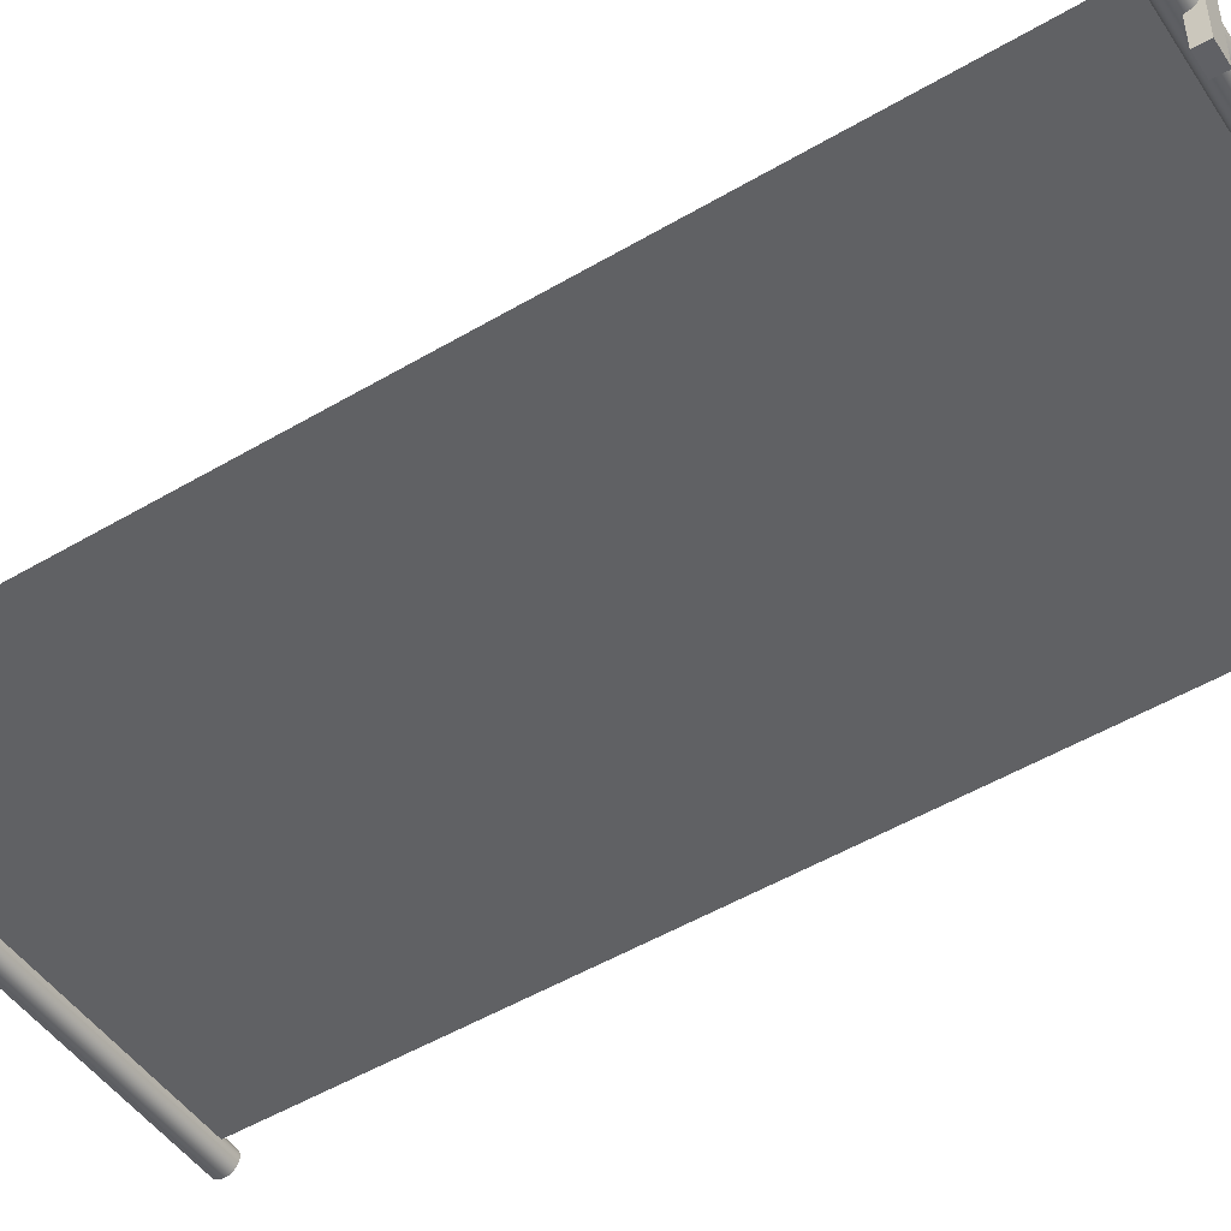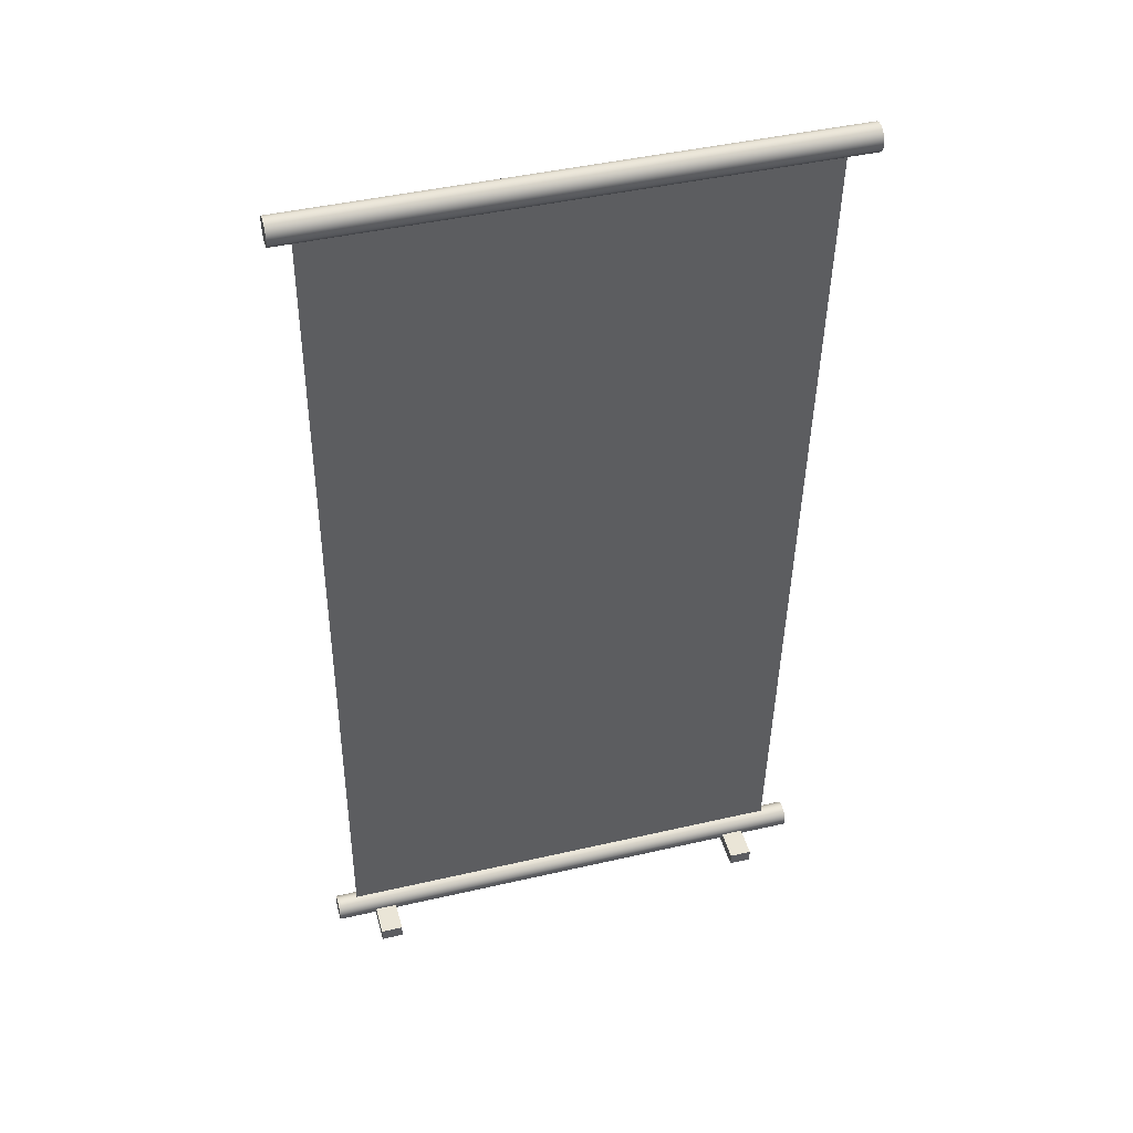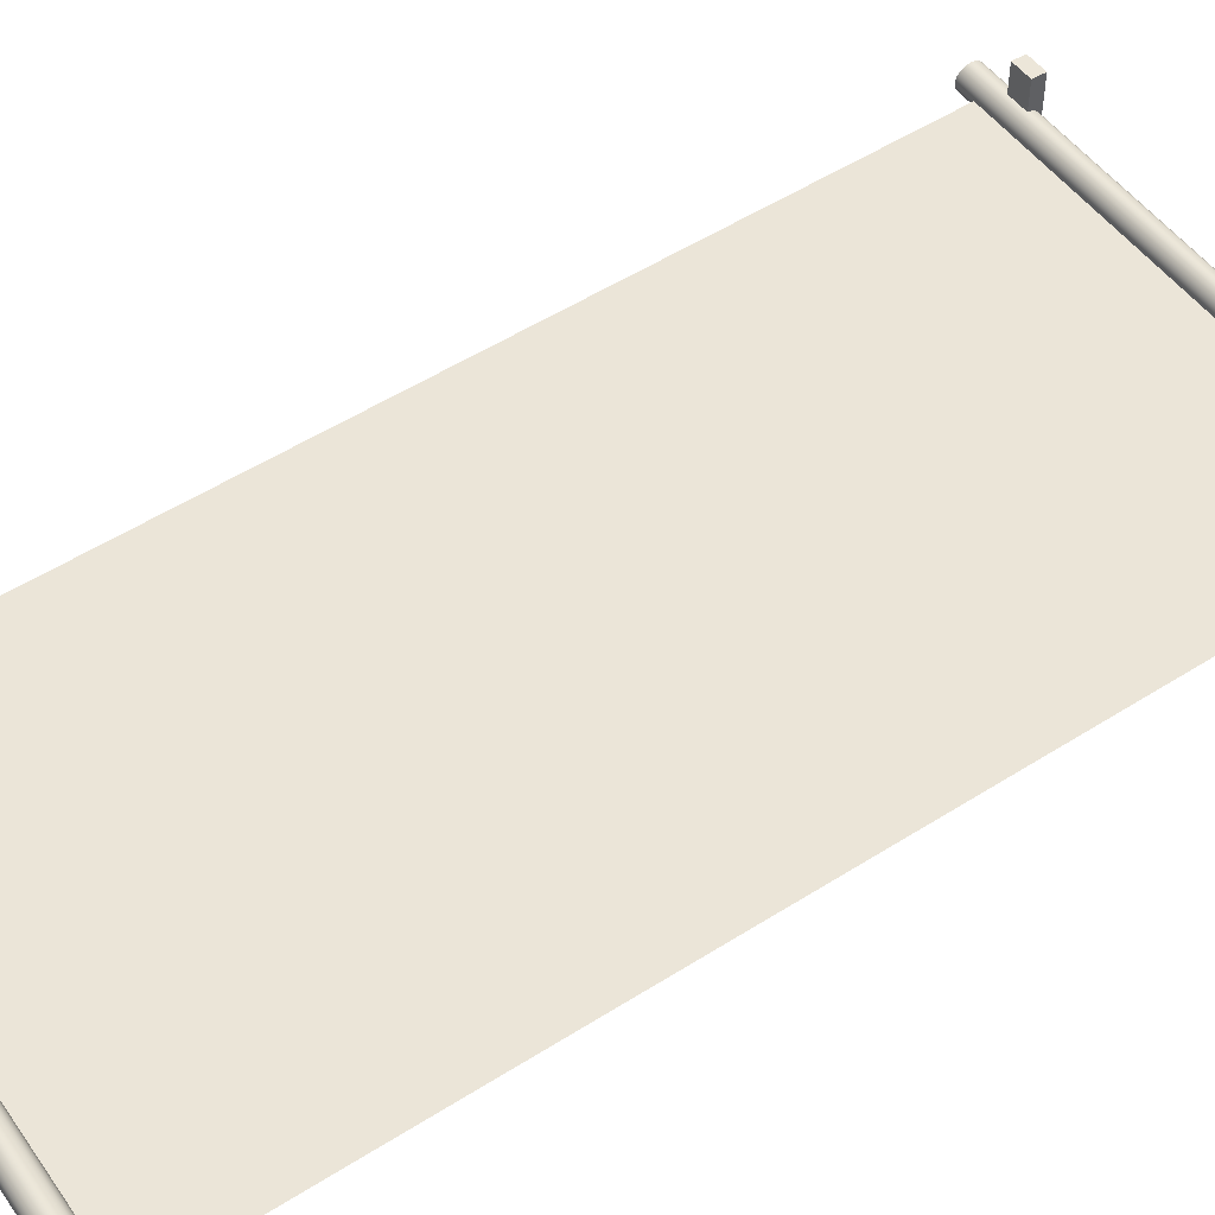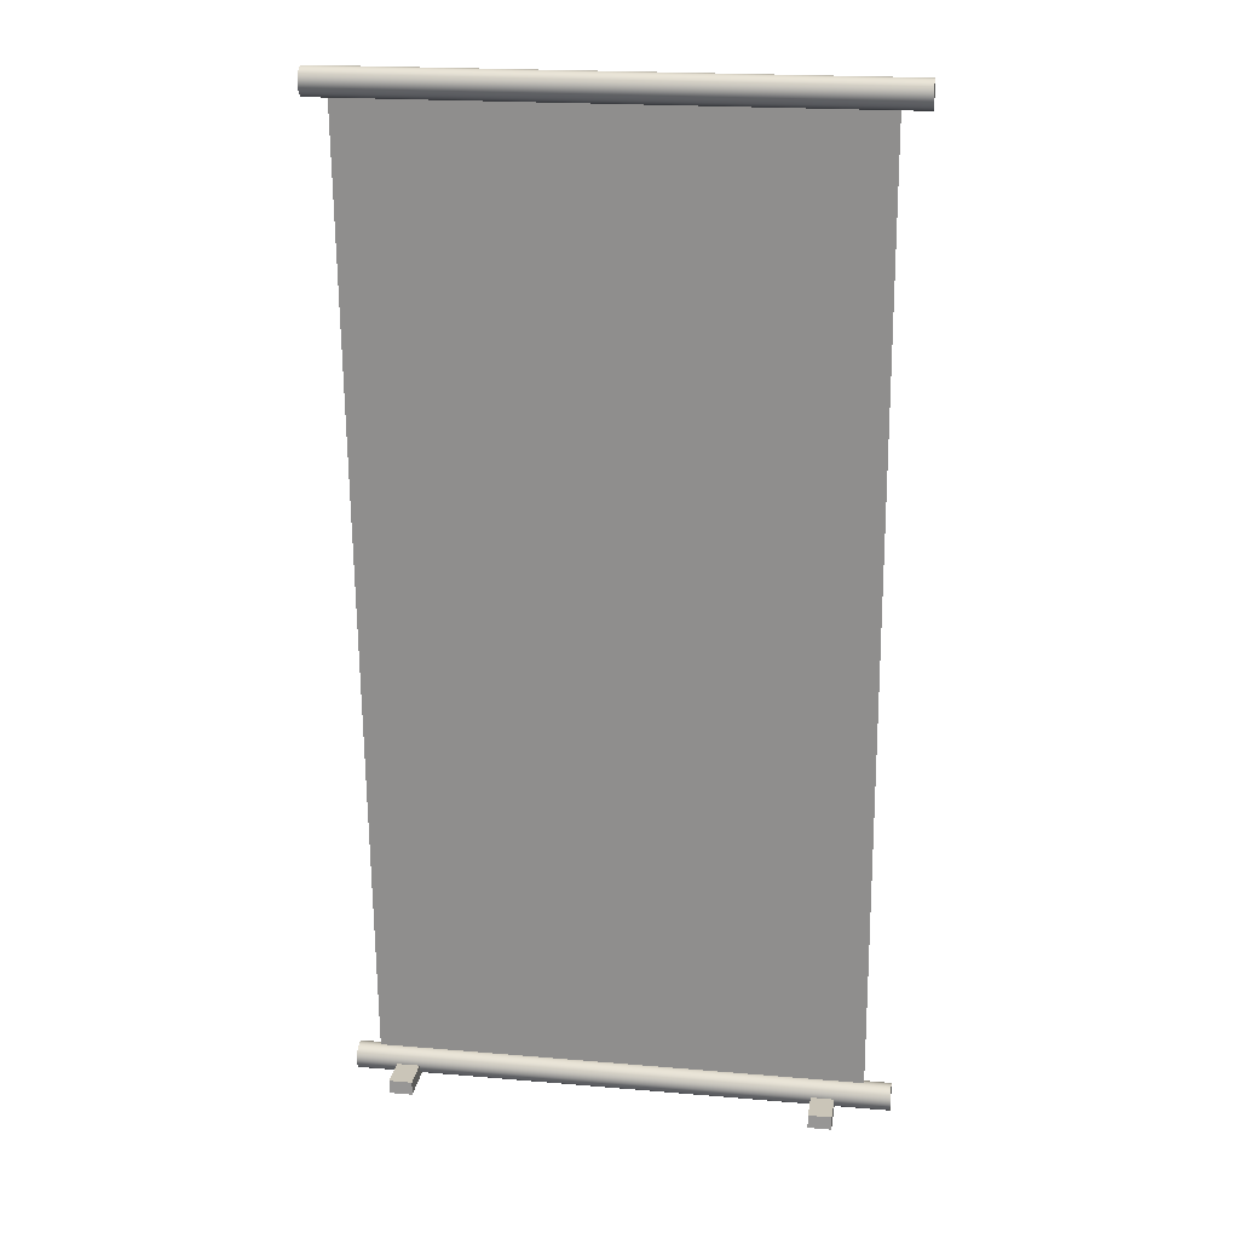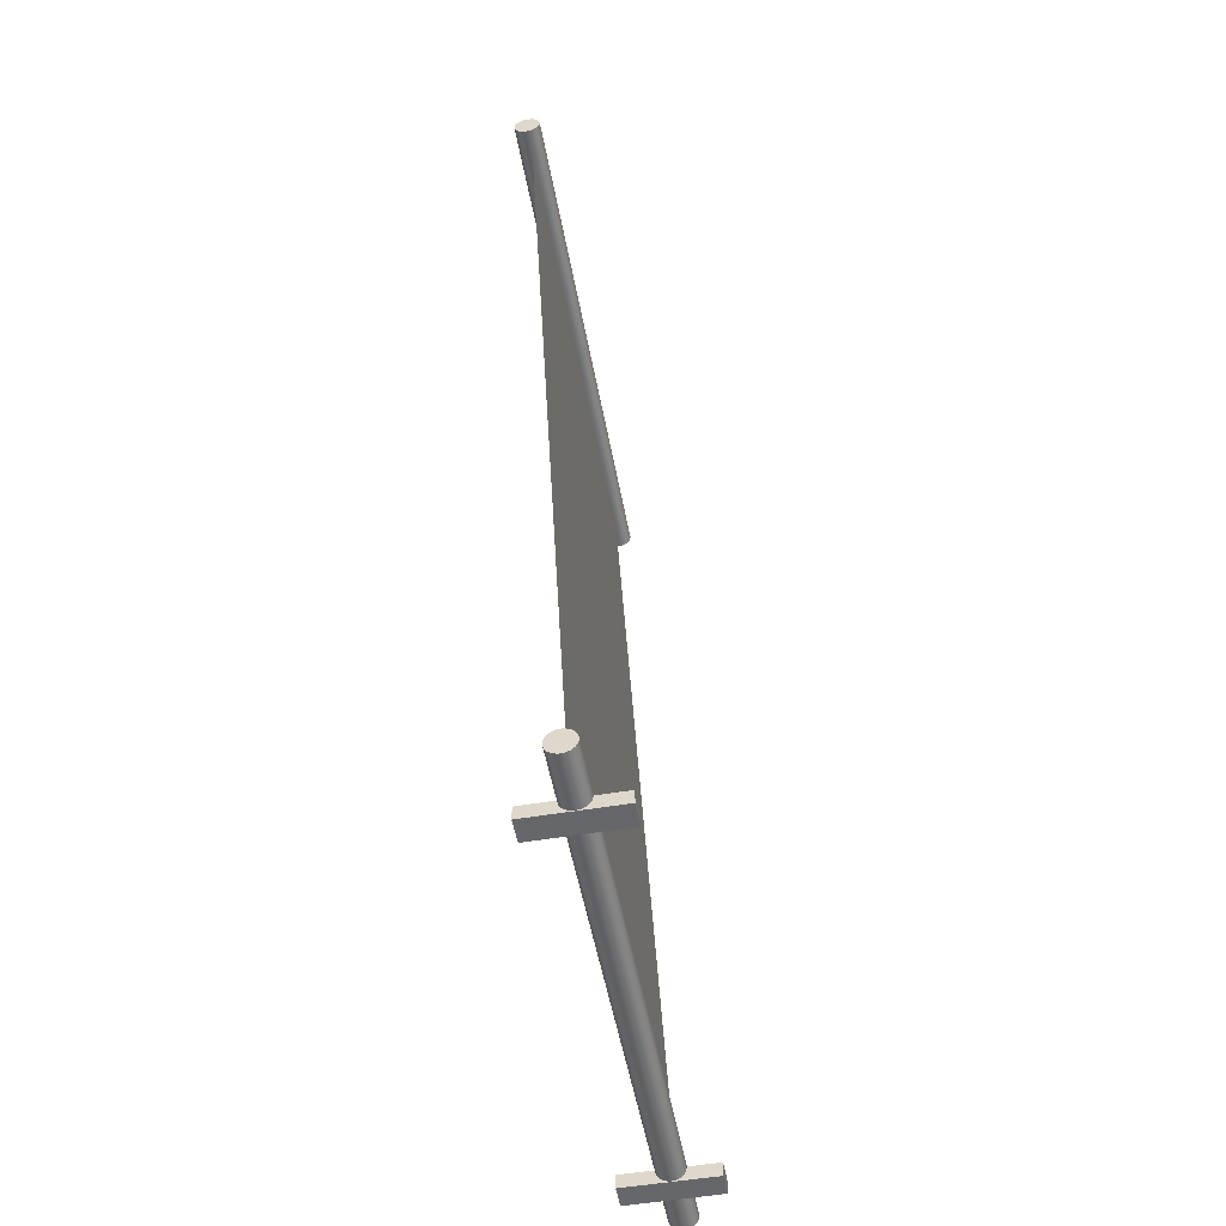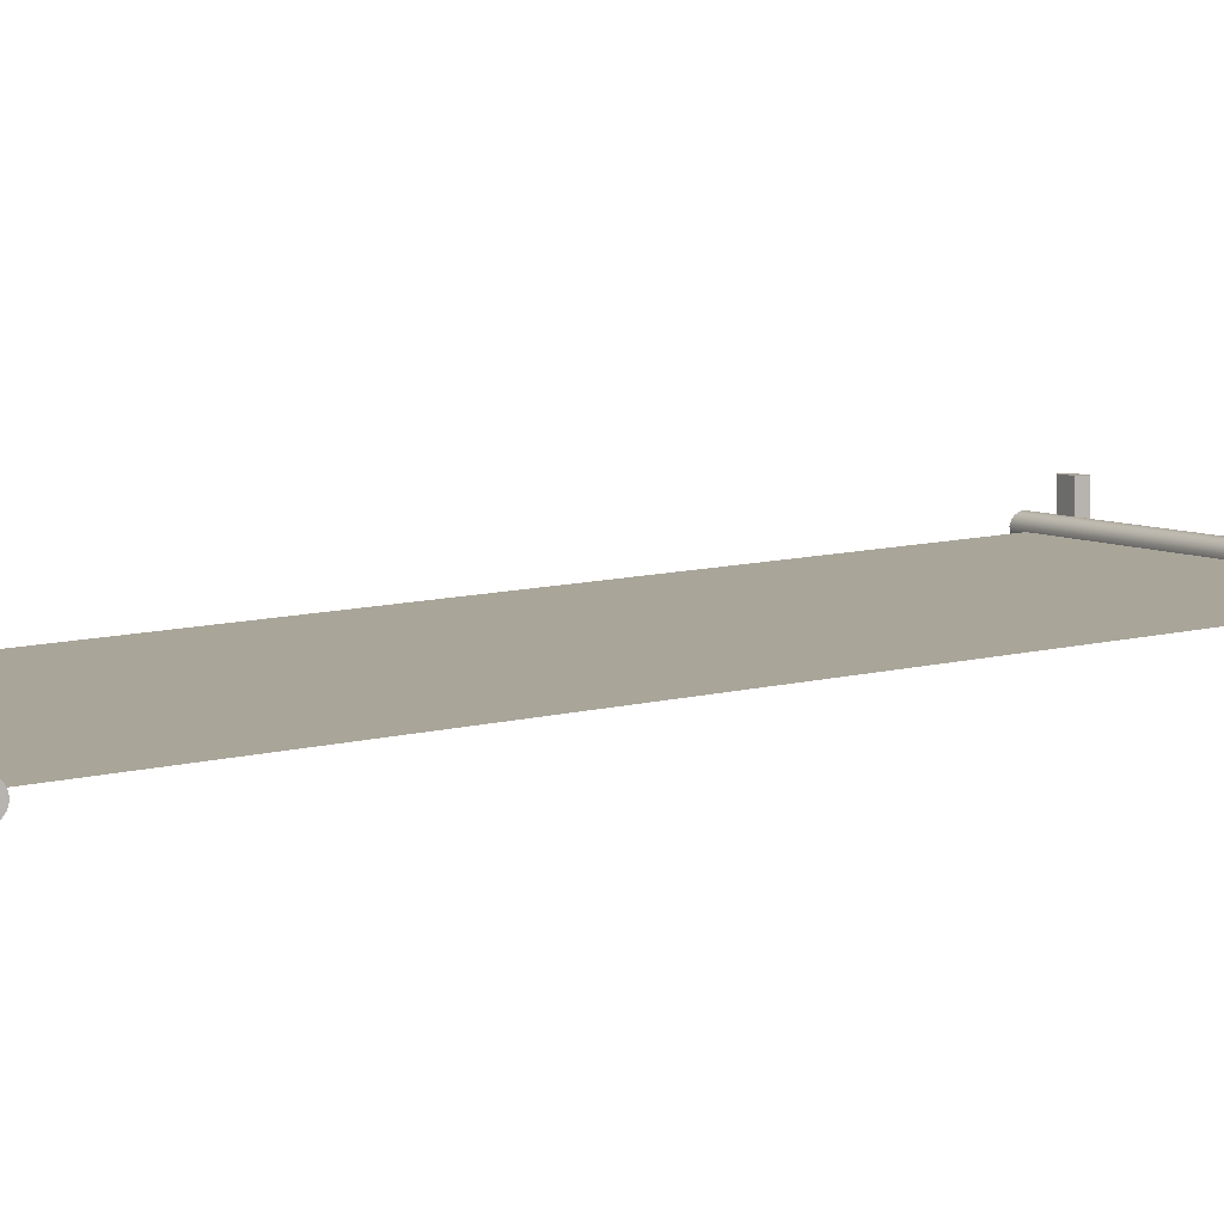
<metadata>
{"format":"obj","ext":"obj","renderer":"f3d","projection":"perspective","resolution":1024,"background":"white","views":[{"elev":-47.1,"azim":-58.1,"up":"+Z"},{"elev":44.3,"azim":164.9,"up":"+Y"},{"elev":48.9,"azim":-123.6,"up":"+Z"},{"elev":20.3,"azim":-171.2,"up":"+Y"},{"elev":-52.2,"azim":-79.7,"up":"+Y"},{"elev":6.4,"azim":-117.6,"up":"+Z"}]}
</metadata>
<code>
v  -22.1 43.13 -1.937
v  -22.1 -28.77 1.938
v  13.9 -28.77 1.938
v  13.9 43.13 -1.937
g Plane01
f 1 2 3 4
v  15.53 43.35 -1.946
v  15.53 44.03 -1.222
v  15.53 43.74 -1.034
v  15.53 43.41 -0.9564
v  15.53 44.34 -1.827
v  15.53 44.24 -1.498
v  15.53 44.18 -2.488
v  15.53 44.32 -2.171
v  15.53 43.64 -2.895
v  15.53 43.95 -2.739
v  15.53 42.96 -2.858
v  15.53 43.3 -2.936
v  15.53 42.47 -2.395
v  15.53 42.68 -2.671
v  15.53 42.39 -1.722
v  15.53 42.37 -2.066
v  15.53 42.76 -1.154
v  15.53 42.52 -1.405
v  15.53 43.06 -0.9978
v  7.611 43.74 -1.034
v  7.611 43.41 -0.9564
v  7.611 44.03 -1.222
v  7.611 44.24 -1.498
v  7.611 44.34 -1.827
v  7.611 44.32 -2.171
v  7.611 44.18 -2.488
v  7.611 43.95 -2.739
v  7.611 43.64 -2.895
v  7.611 43.3 -2.936
v  7.611 42.96 -2.858
v  7.611 42.68 -2.671
v  7.611 42.47 -2.395
v  7.611 42.37 -2.066
v  7.611 42.39 -1.722
v  7.611 42.52 -1.405
v  7.611 42.76 -1.154
v  7.611 43.06 -0.9978
v  -0.3079 43.74 -1.034
v  -0.3079 43.41 -0.9564
v  -0.3079 44.03 -1.222
v  -0.3079 44.24 -1.498
v  -0.3079 44.34 -1.827
v  -0.3079 44.32 -2.171
v  -0.3079 44.18 -2.488
v  -0.3079 43.95 -2.739
v  -0.3079 43.64 -2.895
v  -0.3079 43.3 -2.936
v  -0.3079 42.96 -2.858
v  -0.3079 42.68 -2.671
v  -0.3079 42.47 -2.395
v  -0.3079 42.37 -2.066
v  -0.3079 42.39 -1.722
v  -0.3079 42.52 -1.405
v  -0.3079 42.76 -1.154
v  -0.3079 43.06 -0.9978
v  -8.227 43.74 -1.034
v  -8.227 43.41 -0.9564
v  -8.227 44.03 -1.222
v  -8.227 44.24 -1.498
v  -8.227 44.34 -1.827
v  -8.227 44.32 -2.171
v  -8.227 44.18 -2.488
v  -8.227 43.95 -2.739
v  -8.227 43.64 -2.895
v  -8.227 43.3 -2.936
v  -8.227 42.96 -2.858
v  -8.227 42.68 -2.671
v  -8.227 42.47 -2.395
v  -8.227 42.37 -2.066
v  -8.227 42.39 -1.722
v  -8.227 42.52 -1.405
v  -8.227 42.76 -1.154
v  -8.227 43.06 -0.9978
v  -16.15 43.74 -1.034
v  -16.15 43.41 -0.9564
v  -16.15 44.03 -1.222
v  -16.15 44.24 -1.498
v  -16.15 44.34 -1.827
v  -16.15 44.32 -2.171
v  -16.15 44.18 -2.488
v  -16.15 43.95 -2.739
v  -16.15 43.64 -2.895
v  -16.15 43.3 -2.936
v  -16.15 42.96 -2.858
v  -16.15 42.68 -2.671
v  -16.15 42.47 -2.395
v  -16.15 42.37 -2.066
v  -16.15 42.39 -1.722
v  -16.15 42.52 -1.405
v  -16.15 42.76 -1.154
v  -16.15 43.06 -0.9978
v  -24.06 43.74 -1.034
v  -24.06 43.41 -0.9564
v  -24.06 44.03 -1.222
v  -24.06 44.24 -1.498
v  -24.06 44.34 -1.827
v  -24.06 44.32 -2.171
v  -24.06 44.18 -2.488
v  -24.06 43.95 -2.739
v  -24.06 43.64 -2.895
v  -24.06 43.3 -2.936
v  -24.06 42.96 -2.858
v  -24.06 42.68 -2.671
v  -24.06 42.47 -2.395
v  -24.06 42.37 -2.066
v  -24.06 42.39 -1.722
v  -24.06 42.52 -1.405
v  -24.06 42.76 -1.154
v  -24.06 43.06 -0.9978
v  -24.06 43.35 -1.946
g Cylinder01
f 5 6 7 8
f 5 9 10 6
f 5 11 12 9
f 5 13 14 11
f 5 15 16 13
f 5 17 18 15
f 5 19 20 17
f 5 21 22 19
f 5 8 23 21
f 8 7 24 25
f 7 6 26 24
f 6 10 27 26
f 10 9 28 27
f 9 12 29 28
f 12 11 30 29
f 11 14 31 30
f 14 13 32 31
f 13 16 33 32
f 16 15 34 33
f 15 18 35 34
f 18 17 36 35
f 17 20 37 36
f 20 19 38 37
f 19 22 39 38
f 22 21 40 39
f 21 23 41 40
f 23 8 25 41
f 25 24 42 43
f 24 26 44 42
f 26 27 45 44
f 27 28 46 45
f 28 29 47 46
f 29 30 48 47
f 30 31 49 48
f 31 32 50 49
f 32 33 51 50
f 33 34 52 51
f 34 35 53 52
f 35 36 54 53
f 36 37 55 54
f 37 38 56 55
f 38 39 57 56
f 39 40 58 57
f 40 41 59 58
f 41 25 43 59
f 43 42 60 61
f 42 44 62 60
f 44 45 63 62
f 45 46 64 63
f 46 47 65 64
f 47 48 66 65
f 48 49 67 66
f 49 50 68 67
f 50 51 69 68
f 51 52 70 69
f 52 53 71 70
f 53 54 72 71
f 54 55 73 72
f 55 56 74 73
f 56 57 75 74
f 57 58 76 75
f 58 59 77 76
f 59 43 61 77
f 61 60 78 79
f 60 62 80 78
f 62 63 81 80
f 63 64 82 81
f 64 65 83 82
f 65 66 84 83
f 66 67 85 84
f 67 68 86 85
f 68 69 87 86
f 69 70 88 87
f 70 71 89 88
f 71 72 90 89
f 72 73 91 90
f 73 74 92 91
f 74 75 93 92
f 75 76 94 93
f 76 77 95 94
f 77 61 79 95
f 79 78 96 97
f 78 80 98 96
f 80 81 99 98
f 81 82 100 99
f 82 83 101 100
f 83 84 102 101
f 84 85 103 102
f 85 86 104 103
f 86 87 105 104
f 87 88 106 105
f 88 89 107 106
f 89 90 108 107
f 90 91 109 108
f 91 92 110 109
f 92 93 111 110
f 93 94 112 111
f 94 95 113 112
f 95 79 97 113
f 114 113 97 96
f 114 96 98 99
f 114 99 100 101
f 114 101 102 103
f 114 103 104 105
f 114 105 106 107
f 114 107 108 109
f 114 109 110 111
f 114 111 112 113
v  15.53 -28.96 1.951
v  15.53 -28.28 2.675
v  15.53 -28.57 2.863
v  15.53 -28.9 2.941
v  15.53 -27.97 2.07
v  15.53 -28.07 2.4
v  15.53 -28.13 1.41
v  15.53 -27.99 1.726
v  15.53 -28.67 1.002
v  15.53 -28.36 1.158
v  15.53 -29.35 1.039
v  15.53 -29.01 0.9608
v  15.53 -29.84 1.502
v  15.53 -29.63 1.227
v  15.53 -29.92 2.175
v  15.53 -29.94 1.831
v  15.53 -29.55 2.744
v  15.53 -29.79 2.492
v  15.53 -29.24 2.899
v  7.611 -28.57 2.863
v  7.611 -28.9 2.941
v  7.611 -28.28 2.675
v  7.611 -28.07 2.4
v  7.611 -27.97 2.07
v  7.611 -27.99 1.726
v  7.611 -28.13 1.41
v  7.611 -28.36 1.158
v  7.611 -28.67 1.002
v  7.611 -29.01 0.9608
v  7.611 -29.35 1.039
v  7.611 -29.63 1.227
v  7.611 -29.84 1.502
v  7.611 -29.94 1.831
v  7.611 -29.92 2.175
v  7.611 -29.79 2.492
v  7.611 -29.55 2.744
v  7.611 -29.24 2.899
v  -0.3079 -28.57 2.863
v  -0.3079 -28.9 2.941
v  -0.3079 -28.28 2.675
v  -0.3079 -28.07 2.4
v  -0.3079 -27.97 2.07
v  -0.3079 -27.99 1.726
v  -0.3079 -28.13 1.41
v  -0.3079 -28.36 1.158
v  -0.3079 -28.67 1.002
v  -0.3079 -29.01 0.9608
v  -0.3079 -29.35 1.039
v  -0.3079 -29.63 1.227
v  -0.3079 -29.84 1.502
v  -0.3079 -29.94 1.831
v  -0.3079 -29.92 2.175
v  -0.3079 -29.79 2.492
v  -0.3079 -29.55 2.744
v  -0.3079 -29.24 2.899
v  -8.227 -28.57 2.863
v  -8.227 -28.9 2.941
v  -8.227 -28.28 2.675
v  -8.227 -28.07 2.4
v  -8.227 -27.97 2.07
v  -8.227 -27.99 1.726
v  -8.227 -28.13 1.41
v  -8.227 -28.36 1.158
v  -8.227 -28.67 1.002
v  -8.227 -29.01 0.9608
v  -8.227 -29.35 1.039
v  -8.227 -29.63 1.227
v  -8.227 -29.84 1.502
v  -8.227 -29.94 1.831
v  -8.227 -29.92 2.175
v  -8.227 -29.79 2.492
v  -8.227 -29.55 2.744
v  -8.227 -29.24 2.899
v  -16.15 -28.57 2.863
v  -16.15 -28.9 2.941
v  -16.15 -28.28 2.675
v  -16.15 -28.07 2.4
v  -16.15 -27.97 2.07
v  -16.15 -27.99 1.726
v  -16.15 -28.13 1.41
v  -16.15 -28.36 1.158
v  -16.15 -28.67 1.002
v  -16.15 -29.01 0.9608
v  -16.15 -29.35 1.039
v  -16.15 -29.63 1.227
v  -16.15 -29.84 1.502
v  -16.15 -29.94 1.831
v  -16.15 -29.92 2.175
v  -16.15 -29.79 2.492
v  -16.15 -29.55 2.744
v  -16.15 -29.24 2.899
v  -24.06 -28.57 2.863
v  -24.06 -28.9 2.941
v  -24.06 -28.28 2.675
v  -24.06 -28.07 2.4
v  -24.06 -27.97 2.07
v  -24.06 -27.99 1.726
v  -24.06 -28.13 1.41
v  -24.06 -28.36 1.158
v  -24.06 -28.67 1.002
v  -24.06 -29.01 0.9608
v  -24.06 -29.35 1.039
v  -24.06 -29.63 1.227
v  -24.06 -29.84 1.502
v  -24.06 -29.94 1.831
v  -24.06 -29.92 2.175
v  -24.06 -29.79 2.492
v  -24.06 -29.55 2.744
v  -24.06 -29.24 2.899
v  -24.06 -28.96 1.951
g Cylinder02
f 115 116 117 118
f 115 119 120 116
f 115 121 122 119
f 115 123 124 121
f 115 125 126 123
f 115 127 128 125
f 115 129 130 127
f 115 131 132 129
f 115 118 133 131
f 118 117 134 135
f 117 116 136 134
f 116 120 137 136
f 120 119 138 137
f 119 122 139 138
f 122 121 140 139
f 121 124 141 140
f 124 123 142 141
f 123 126 143 142
f 126 125 144 143
f 125 128 145 144
f 128 127 146 145
f 127 130 147 146
f 130 129 148 147
f 129 132 149 148
f 132 131 150 149
f 131 133 151 150
f 133 118 135 151
f 135 134 152 153
f 134 136 154 152
f 136 137 155 154
f 137 138 156 155
f 138 139 157 156
f 139 140 158 157
f 140 141 159 158
f 141 142 160 159
f 142 143 161 160
f 143 144 162 161
f 144 145 163 162
f 145 146 164 163
f 146 147 165 164
f 147 148 166 165
f 148 149 167 166
f 149 150 168 167
f 150 151 169 168
f 151 135 153 169
f 153 152 170 171
f 152 154 172 170
f 154 155 173 172
f 155 156 174 173
f 156 157 175 174
f 157 158 176 175
f 158 159 177 176
f 159 160 178 177
f 160 161 179 178
f 161 162 180 179
f 162 163 181 180
f 163 164 182 181
f 164 165 183 182
f 165 166 184 183
f 166 167 185 184
f 167 168 186 185
f 168 169 187 186
f 169 153 171 187
f 171 170 188 189
f 170 172 190 188
f 172 173 191 190
f 173 174 192 191
f 174 175 193 192
f 175 176 194 193
f 176 177 195 194
f 177 178 196 195
f 178 179 197 196
f 179 180 198 197
f 180 181 199 198
f 181 182 200 199
f 182 183 201 200
f 183 184 202 201
f 184 185 203 202
f 185 186 204 203
f 186 187 205 204
f 187 171 189 205
f 189 188 206 207
f 188 190 208 206
f 190 191 209 208
f 191 192 210 209
f 192 193 211 210
f 193 194 212 211
f 194 195 213 212
f 195 196 214 213
f 196 197 215 214
f 197 198 216 215
f 198 199 217 216
f 199 200 218 217
f 200 201 219 218
f 201 202 220 219
f 202 203 221 220
f 203 204 222 221
f 204 205 223 222
f 205 189 207 223
f 224 223 207 206
f 224 206 208 209
f 224 209 210 211
f 224 211 212 213
f 224 213 214 215
f 224 215 216 217
f 224 217 218 219
f 224 219 220 221
f 224 221 222 223
v  10.75 -28.97 -1.463
v  10.75 -28.97 5.157
v  12.46 -28.97 5.157
v  12.46 -28.97 -1.463
v  12.46 -29.99 5.157
v  10.75 -29.99 5.157
v  10.75 -29.99 -1.463
v  12.46 -29.99 -1.463
g Box01
f 225 226 227 228
f 229 230 231 232
f 227 226 230 229
f 228 227 229 232
f 225 228 232 231
f 226 225 231 230
v  -20.03 -28.97 -1.463
v  -20.03 -28.97 5.157
v  -18.32 -28.97 5.157
v  -18.32 -28.97 -1.463
v  -18.32 -29.99 5.157
v  -20.03 -29.99 5.157
v  -20.03 -29.99 -1.463
v  -18.32 -29.99 -1.463
g Box02
f 233 234 235 236
f 237 238 239 240
f 235 234 238 237
f 236 235 237 240
f 233 236 240 239
f 234 233 239 238

</code>
